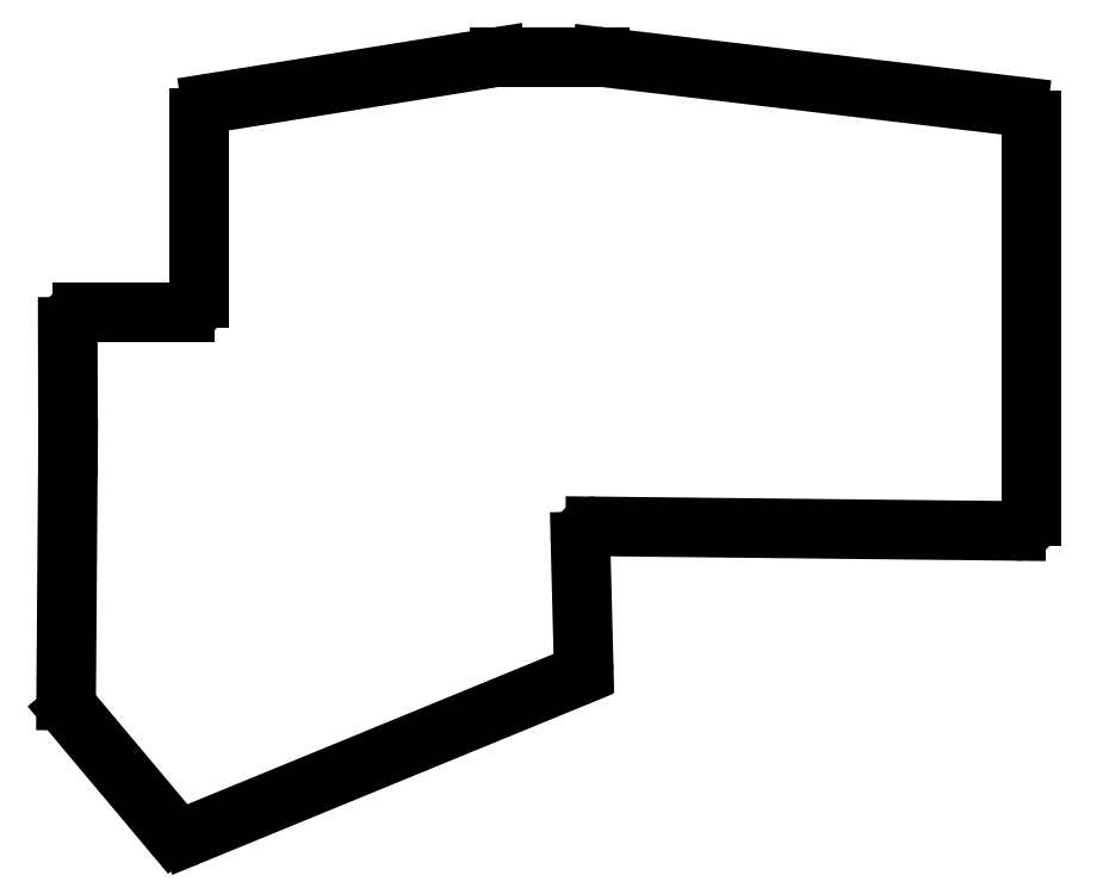
<metadata>
{"format":"dxf","ext":"dxf","renderer":"ezdxf+matplotlib","layout":"modelspace","background":"white","min_lineweight":24,"dpi":150}
</metadata>
<code>
0
SECTION
2
ENTITIES
0
LINE
8
0
10
364
20
-55.78
11
364
21
-110
0
LINE
8
0
10
362
20
-112
11
304.3
21
-111.4
0
LINE
8
0
10
302.3
20
-113.4
11
302.7
21
-130.2
0
LINE
8
0
10
301.5
20
-132.1
11
248.6
21
-153.8
0
LINE
8
0
10
246.3
20
-153.2
11
232.2
21
-136.5
0
LINE
8
0
10
231.8
20
-135.2
11
232
21
-100.5
0
LINE
8
0
10
232
20
-100.5
11
232
21
-84
0
LINE
8
0
10
234
20
-82
11
248
21
-82
0
LINE
8
0
10
250
20
-80
11
250
21
-55.3
0
LINE
8
0
10
251.7
20
-53.33
11
290.8
21
-47.03
0
LINE
8
0
10
291.2
20
-47
11
304.9
21
-47
0
LINE
8
0
10
305.1
20
-47.01
11
362.2
21
-53.79
0
ARC
8
0
10
362
20
-110
40
2
50
269.4
51
0
0
ARC
8
0
10
304.3
20
-113.4
40
2
50
89.38
51
181.5
0
ARC
8
0
10
300.7
20
-130.2
40
2
50
292.3
51
1.469
0
ARC
8
0
10
247.8
20
-152
40
2
50
220
51
292.3
0
ARC
8
0
10
233.8
20
-135.2
40
2
50
179.6
51
220
0
ARC
8
0
10
230
20
-100.5
40
2
50
359.6
51
0.1202
0
ARC
8
0
10
234
20
-84
40
2
50
90
51
180.1
0
ARC
8
0
10
248
20
-80
40
2
50
270
51
0
0
ARC
8
0
10
252
20
-55.3
40
2
50
99.14
51
180
0
ARC
8
0
10
291.2
20
-49
40
2
50
90
51
99.14
0
ARC
8
0
10
304.9
20
-49
40
2
50
83.23
51
90
0
ARC
8
0
10
362
20
-55.78
40
2
50
0
51
83.23
0
ENDSEC
0
EOF

</code>
